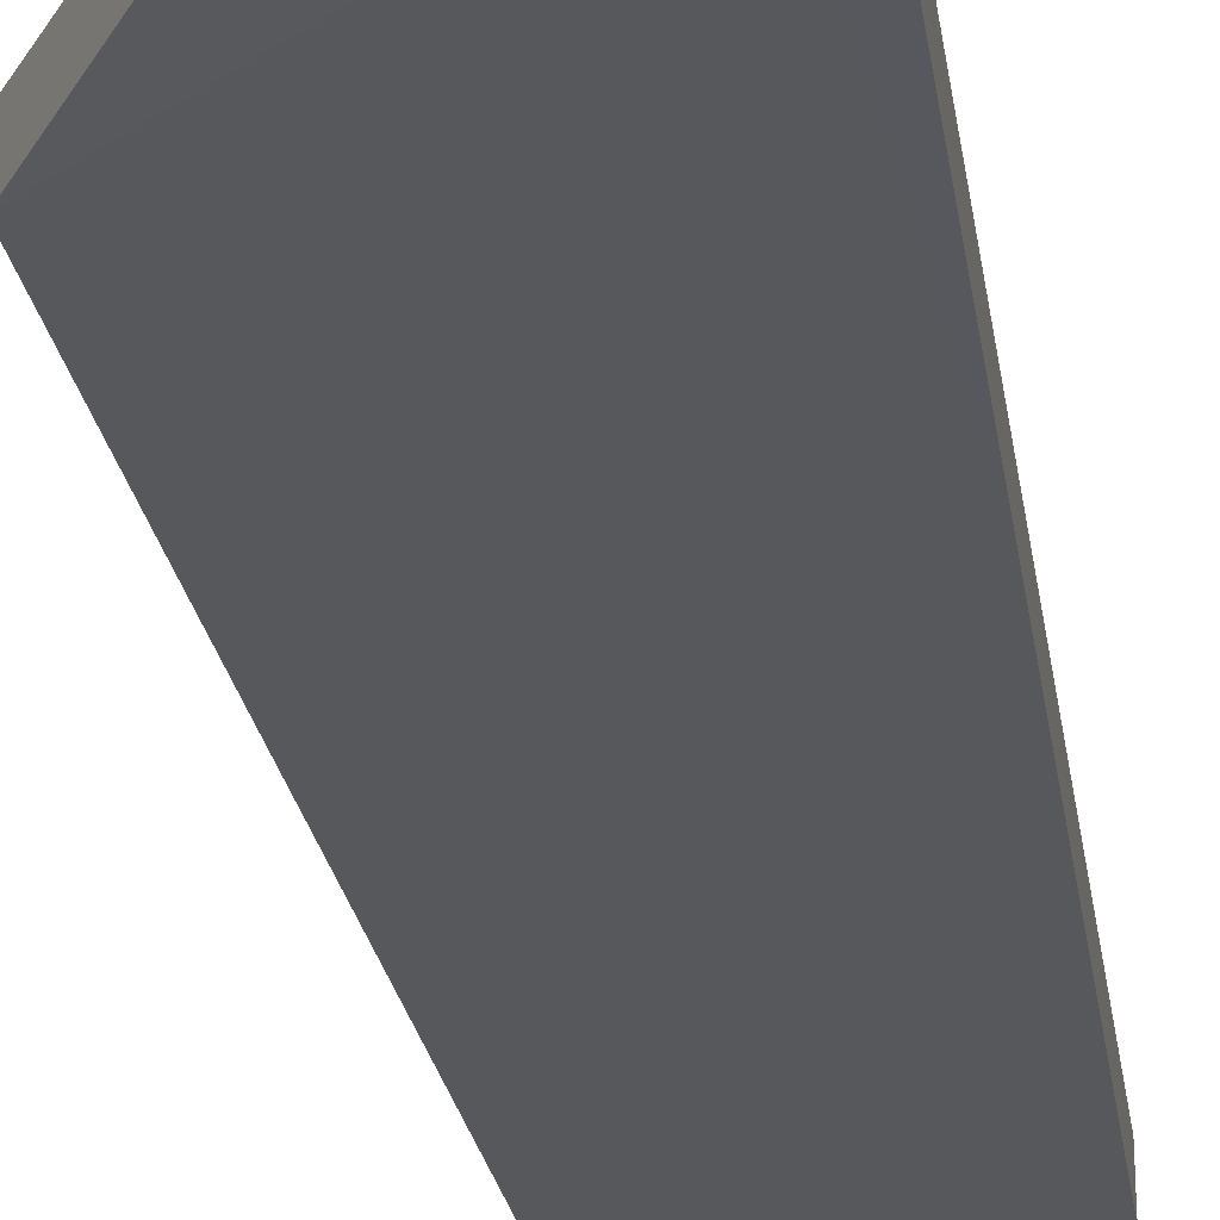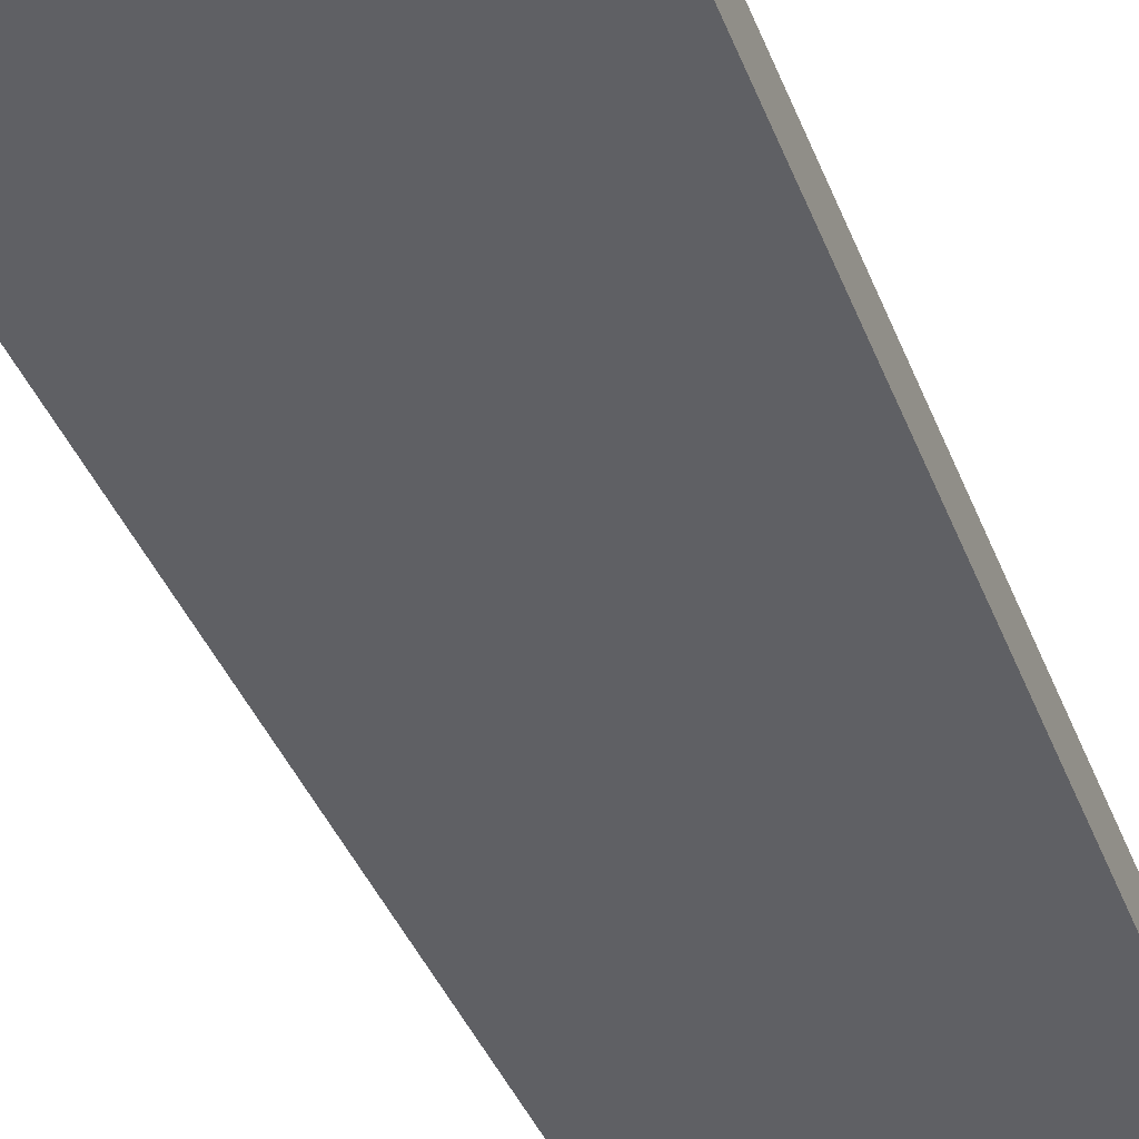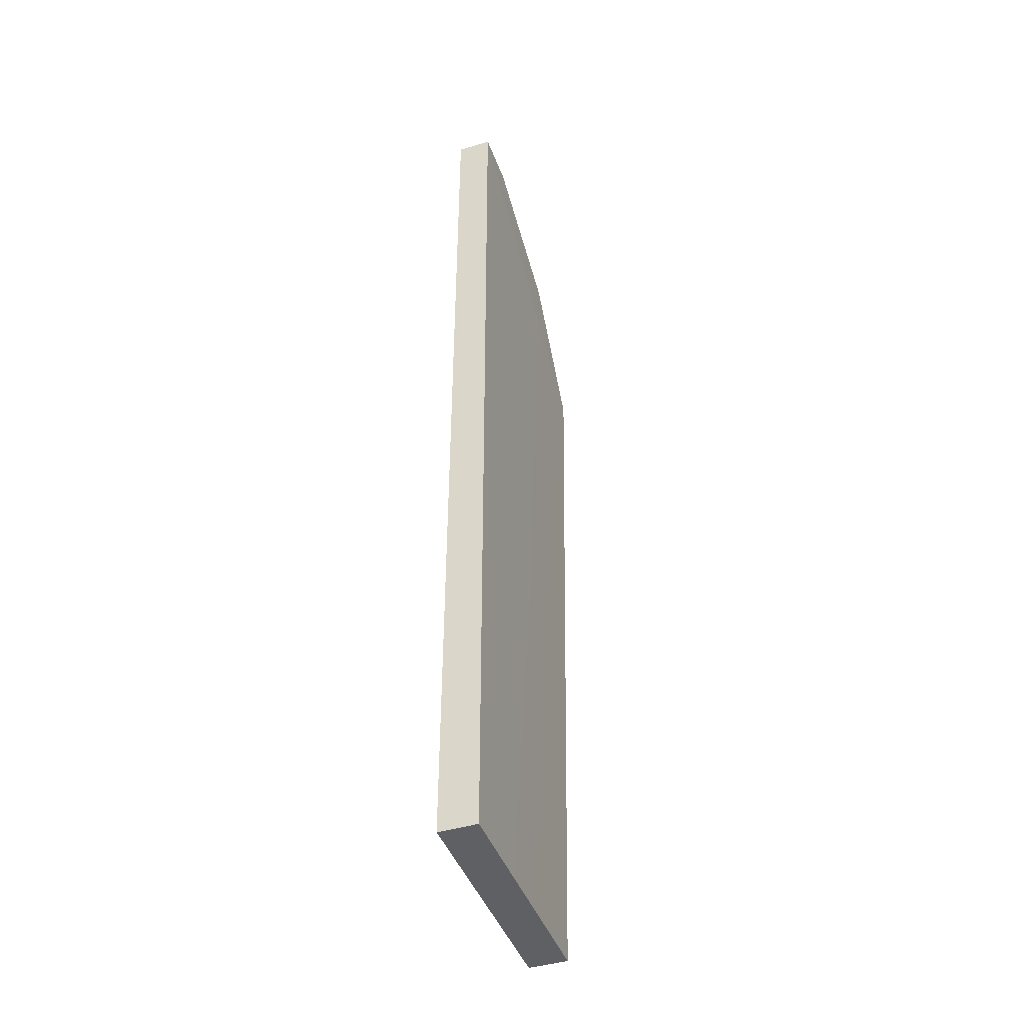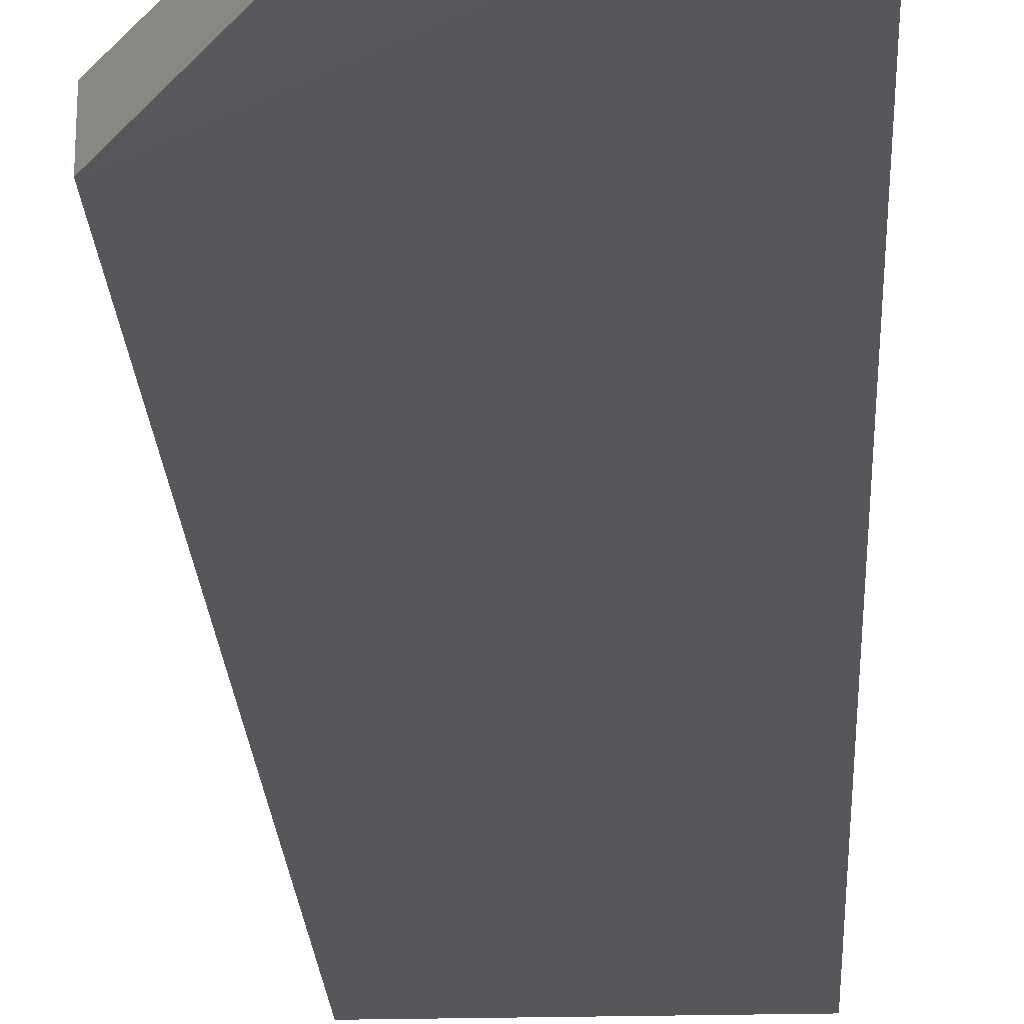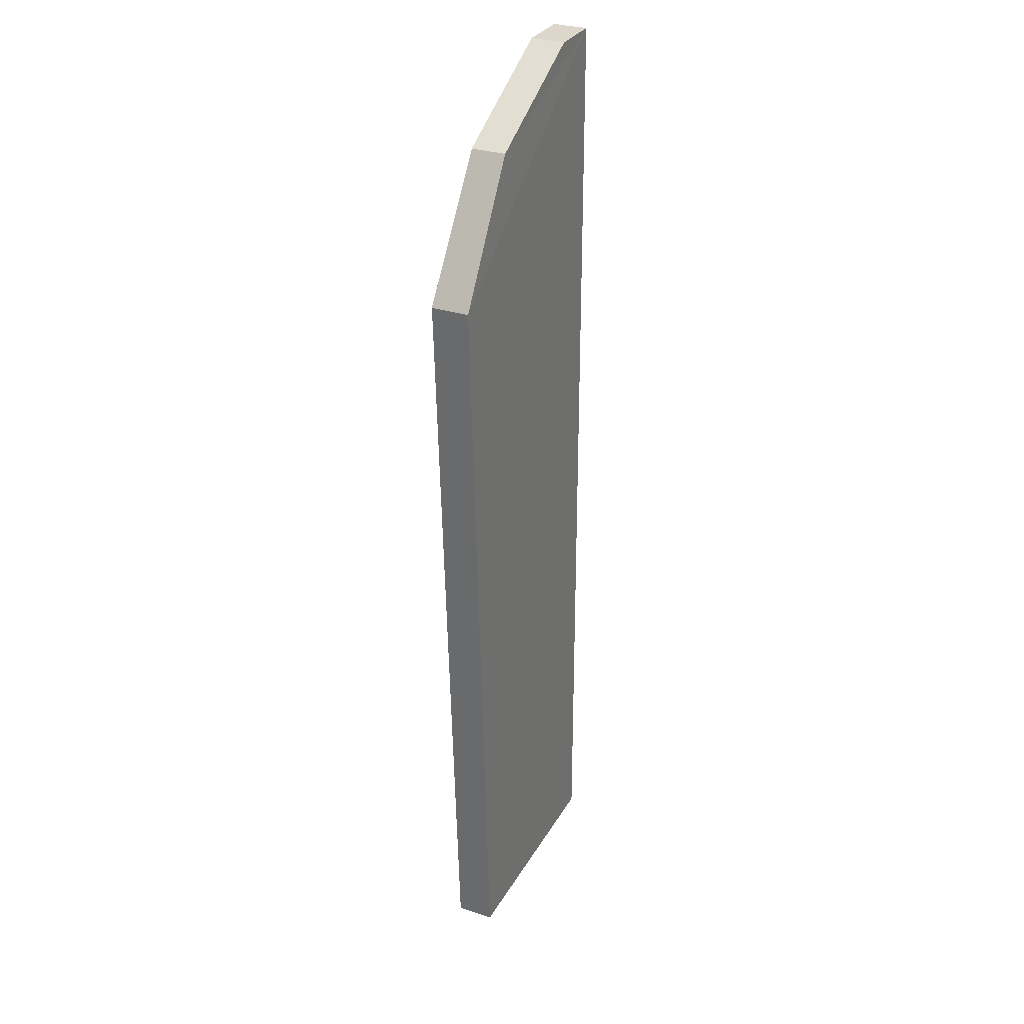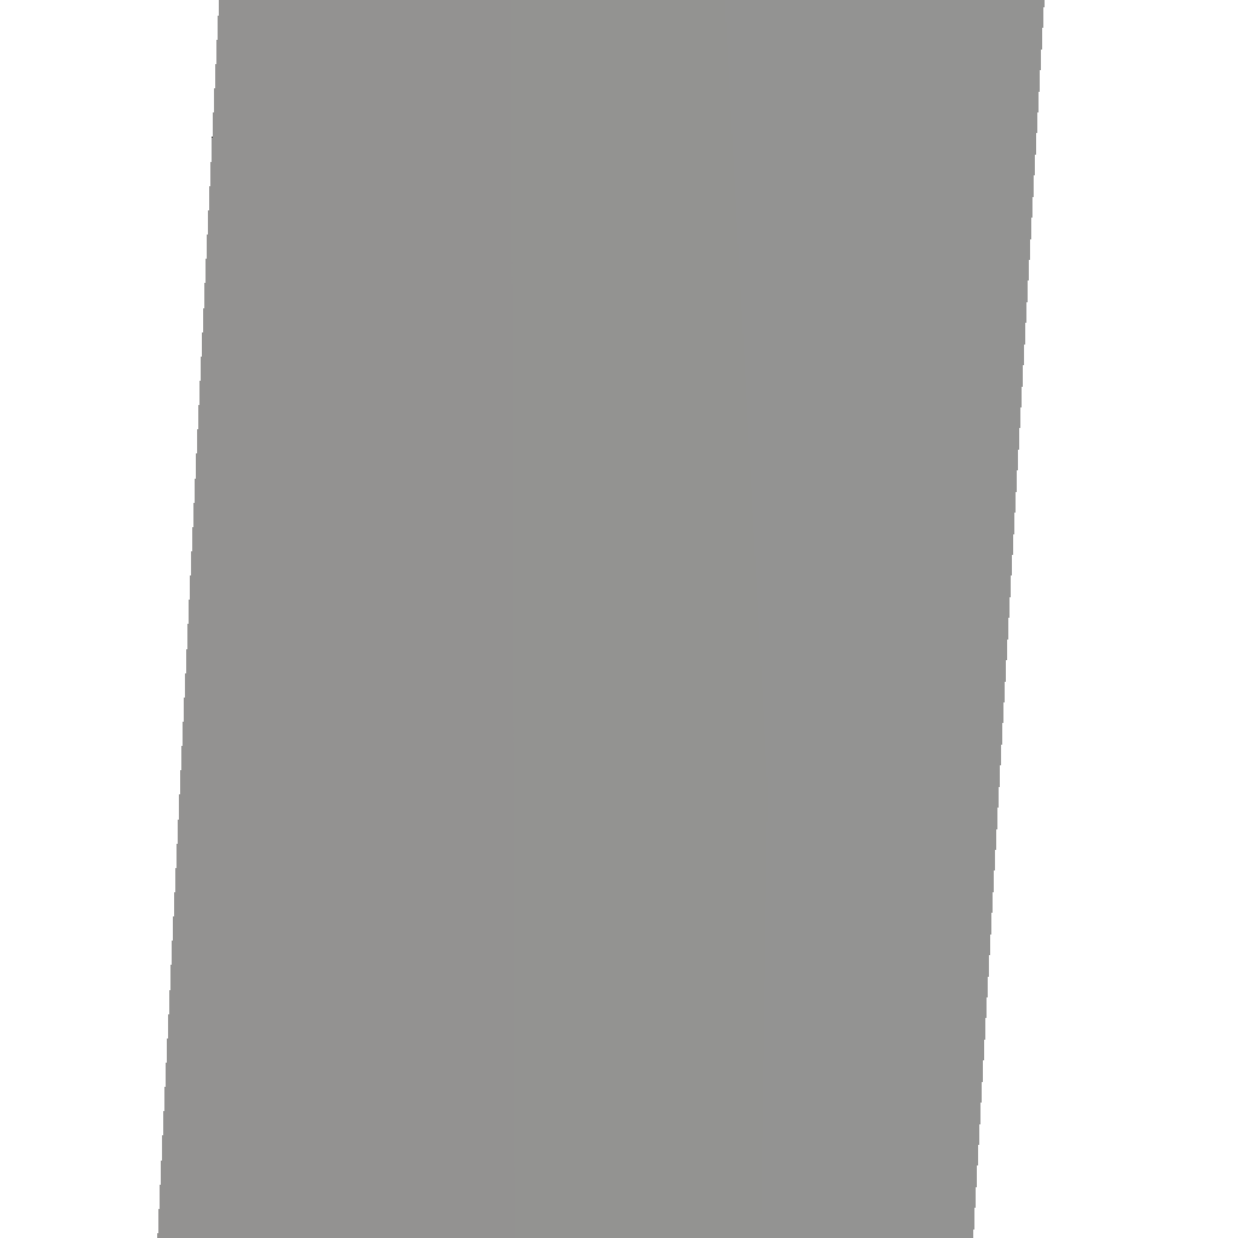
<metadata>
{"format":"obj","ext":"obj","renderer":"f3d","projection":"perspective","resolution":1024,"background":"white","views":[{"elev":-28.7,"azim":-171.7,"up":"+Z"},{"elev":-43.6,"azim":-159.9,"up":"+Z"},{"elev":-43.7,"azim":-70.5,"up":"+Y"},{"elev":-26.8,"azim":-178.0,"up":"+Z"},{"elev":30.6,"azim":115.2,"up":"+Y"},{"elev":-66.6,"azim":-4.2,"up":"+Z"}]}
</metadata>
<code>
o Grim_Bear_Arc.001
v 5.635 -0.2087 -0.2659
v 0 -0.2087 0.6364
v 0 -0.2087 -0.2659
v 6.486 18.35 -0.2659
v 5.635 -0.2087 0.6364
v 0 23.07 0.5979
v 0 23.07 -0.2274
v 1.292 23.07 0.5979
v 1.292 23.07 -0.2274
v 4.474 21.42 -0.2274
v 6.486 18.35 0.6364
v 4.474 21.42 0.5979
f 1 2 3
f 4 5 1
f 3 6 7
f 7 8 9
f 10 11 4
f 9 12 10
f 4 3 7
f 6 11 12
f 1 5 2
f 4 11 5
f 3 2 6
f 7 6 8
f 10 12 11
f 9 8 12
f 7 9 10
f 10 4 7
f 1 3 4
f 12 8 6
f 6 2 11
f 5 11 2

</code>
